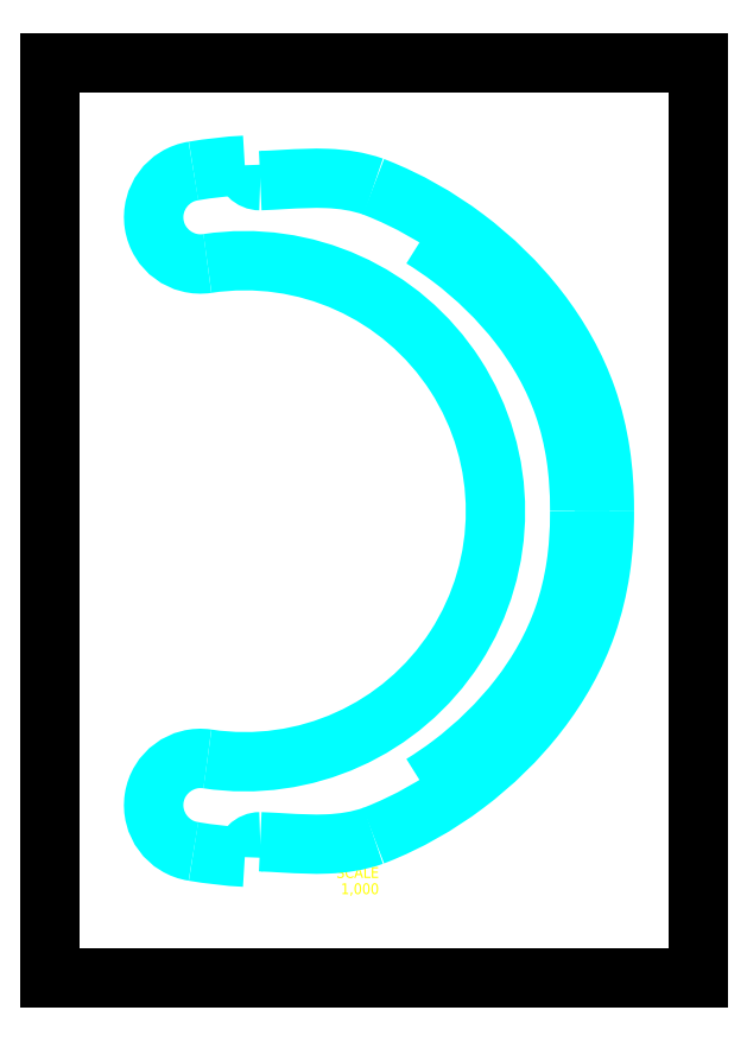
<metadata>
{"format":"dxf","ext":"dxf","renderer":"ezdxf+matplotlib","layout":"modelspace","background":"white","min_lineweight":24,"dpi":150}
</metadata>
<code>
0
SECTION
2
ENTITIES
0
MTEXT
8
0
7
STANDARD
71
3
72
1
10
106.6
20
36.1
30
0
11
1
21
0
31
0
73
2
44
0.9
1
SCALE 1,000
40
3.5
41
23.31
0
LINE
8
0
10
0
20
0
11
210
21
0
0
LINE
8
0
10
0
20
0
11
0
21
297
0
LINE
8
0
10
210
20
0
11
210
21
297
0
LINE
8
0
10
0
20
297
11
210
21
297
0
ARC
8
03___PRT_ALL_CURVES
10
63.09
20
151.6
40
81.27
50
261.4
51
98.57
0
ARC
8
03___PRT_ALL_CURVES
10
48.72
20
246.9
40
15.17
50
98.57
51
278.6
0
ARC
8
03___PRT_ALL_CURVES
10
48.72
20
56.2
40
15.17
50
81.43
51
261.4
0
ARC
8
03___PRT_ALL_CURVES
10
68.09
20
263.8
40
5
50
180.1
51
270.1
0
ARC
8
03___PRT_ALL_CURVES
10
68.09
20
39.33
40
5
50
89.91
51
179.9
0
SPLINE
8
03___PRT_ALL_CURVES
70
0
71
3
72
13
73
9
74
0
42
1e-07
43
1e-07
44
1e-10
40
0
40
0
40
0
40
0
40
0.007357
40
0.2441
40
0.7177
40
0.8555
40
0.9932
40
1
40
1
40
1
40
1
10
104.8
20
46.29
30
0
10
105.1
20
46.41
30
0
10
115.7
20
50.54
30
0
10
145.1
20
67.26
30
0
10
171.1
20
99.58
30
0
10
178.9
20
132.6
30
0
10
179.7
20
144.9
30
0
10
179.7
20
151.3
30
0
10
179.7
20
151.6
30
0
0
SPLINE
8
03___PRT_ALL_CURVES
70
0
71
3
72
13
73
9
74
0
42
1e-07
43
1e-07
44
1e-10
40
0
40
0
40
0
40
0
40
0.006787
40
0.1445
40
0.2823
40
0.7559
40
0.9926
40
1
40
1
40
1
40
1
10
179.7
20
151.6
30
0
10
179.7
20
151.9
30
0
10
179.7
20
158.2
30
0
10
178.9
20
170.5
30
0
10
171.1
20
203.6
30
0
10
145.1
20
235.9
30
0
10
115.7
20
252.6
30
0
10
105.1
20
256.7
30
0
10
104.8
20
256.8
30
0
0
SPLINE
8
03___PRT_ALL_CURVES
70
0
71
3
72
10
73
6
74
0
42
1e-07
43
1e-07
44
1e-10
40
0
40
0
40
0
40
0
40
0.4118
40
0.7858
40
1
40
1
40
1
40
1
10
104.8
20
256.8
30
0
10
99.87
20
258.6
30
0
10
90.32
20
260
30
0
10
77.96
20
259.3
30
0
10
70.72
20
258.9
30
0
10
68.09
20
258.8
30
0
0
SPLINE
8
03___PRT_ALL_CURVES
70
0
71
3
72
8
73
4
74
0
42
1e-07
43
1e-07
44
1e-10
40
0
40
0
40
0
40
0
40
1
40
1
40
1
40
1
10
63.09
20
263.8
30
0
10
57.39
20
263.5
30
0
10
51.81
20
262.8
30
0
10
46.46
20
261.9
30
0
0
SPLINE
8
03___PRT_ALL_CURVES
70
0
71
3
72
8
73
4
74
0
42
1e-07
43
1e-07
44
1e-10
40
0
40
0
40
0
40
0
40
1
40
1
40
1
40
1
10
46.46
20
41.2
30
0
10
51.81
20
40.31
30
0
10
57.39
20
39.61
30
0
10
63.09
20
39.33
30
0
0
SPLINE
8
03___PRT_ALL_CURVES
70
0
71
3
72
13
73
9
74
0
42
1e-07
43
1e-07
44
1e-10
40
0
40
0
40
0
40
0
40
0.1005
40
0.3823
40
0.6641
40
0.828
40
0.9919
40
1
40
1
40
1
40
1
10
120.6
20
240.1
30
0
10
123.7
20
238.2
30
0
10
135.4
20
230.2
30
0
10
153.2
20
212.8
30
0
10
166
20
190.1
30
0
10
170.9
20
169.4
30
0
10
171.7
20
157.9
30
0
10
171.7
20
151.9
30
0
10
171.7
20
151.6
30
0
0
SPLINE
8
03___PRT_ALL_CURVES
70
0
71
3
72
13
73
9
74
0
42
1e-07
43
1e-07
44
1e-10
40
0
40
0
40
0
40
0
40
0.008076
40
0.172
40
0.3359
40
0.6177
40
0.8995
40
1
40
1
40
1
40
1
10
171.7
20
151.5
30
0
10
171.7
20
151.3
30
0
10
171.7
20
145.3
30
0
10
170.9
20
133.8
30
0
10
166
20
113.1
30
0
10
153.2
20
90.36
30
0
10
135.4
20
72.95
30
0
10
123.7
20
64.97
30
0
10
120.6
20
63.03
30
0
0
SPLINE
8
03___PRT_ALL_CURVES
70
0
71
3
72
10
73
6
74
0
42
1e-07
43
1e-07
44
1e-10
40
0
40
0
40
0
40
0
40
0.2142
40
0.5882
40
1
40
1
40
1
40
1
10
68.09
20
44.33
30
0
10
70.72
20
44.24
30
0
10
77.96
20
43.8
30
0
10
90.32
20
43.17
30
0
10
99.87
20
44.54
30
0
10
104.8
20
46.29
30
0
0
ENDSEC
0
EOF

</code>
